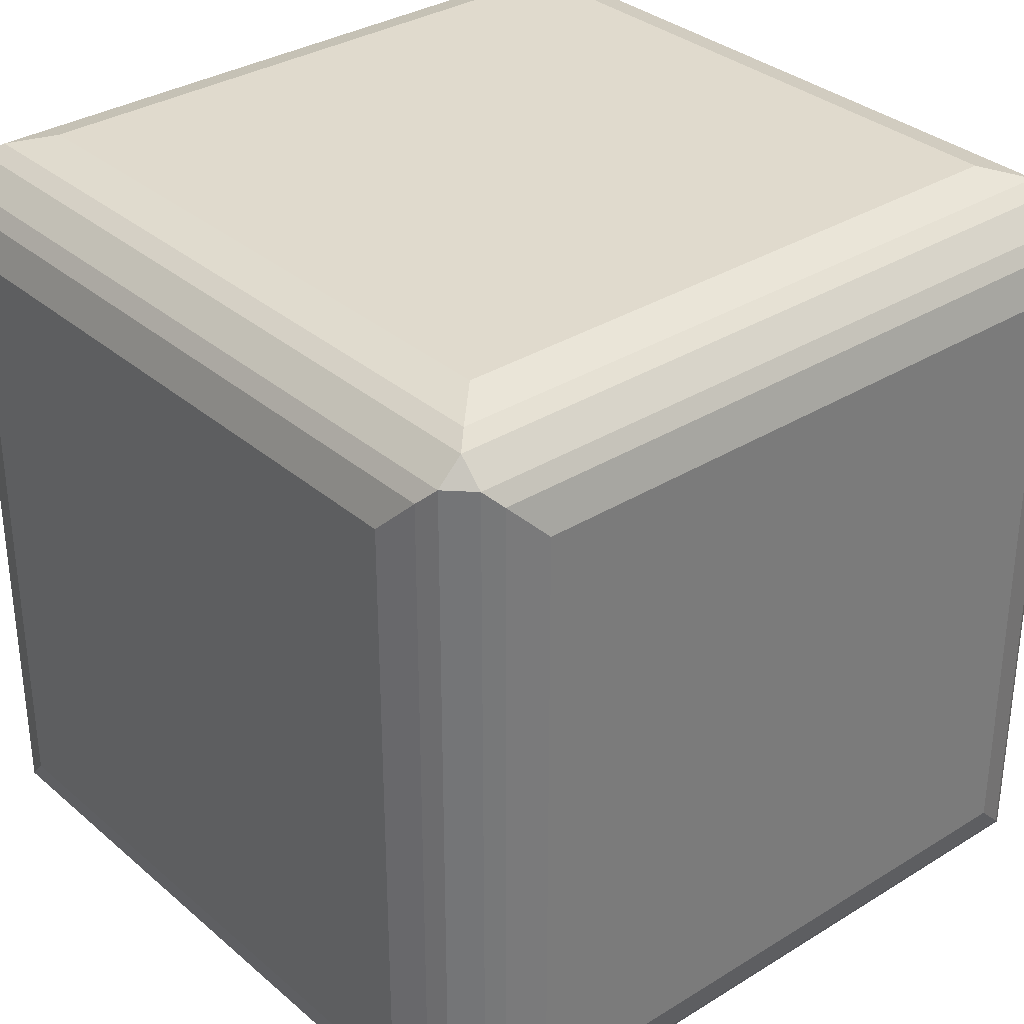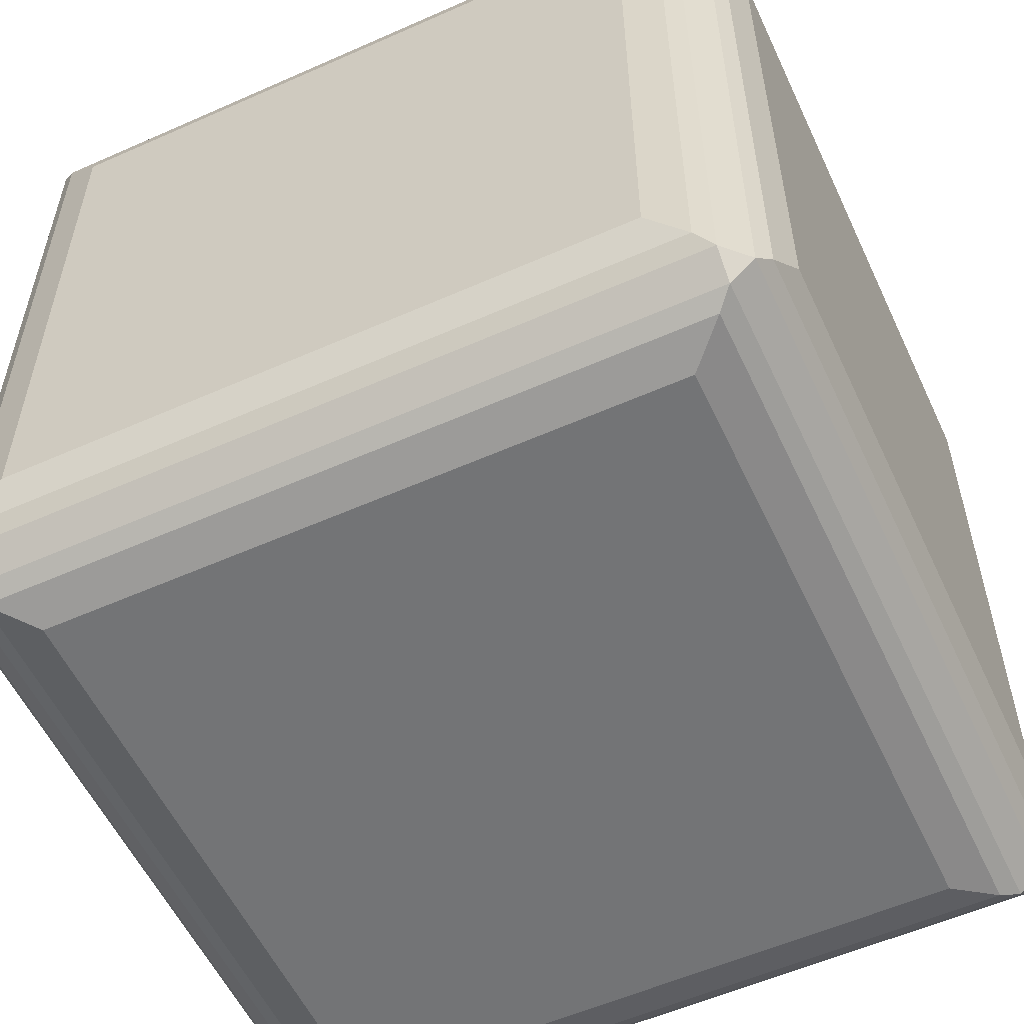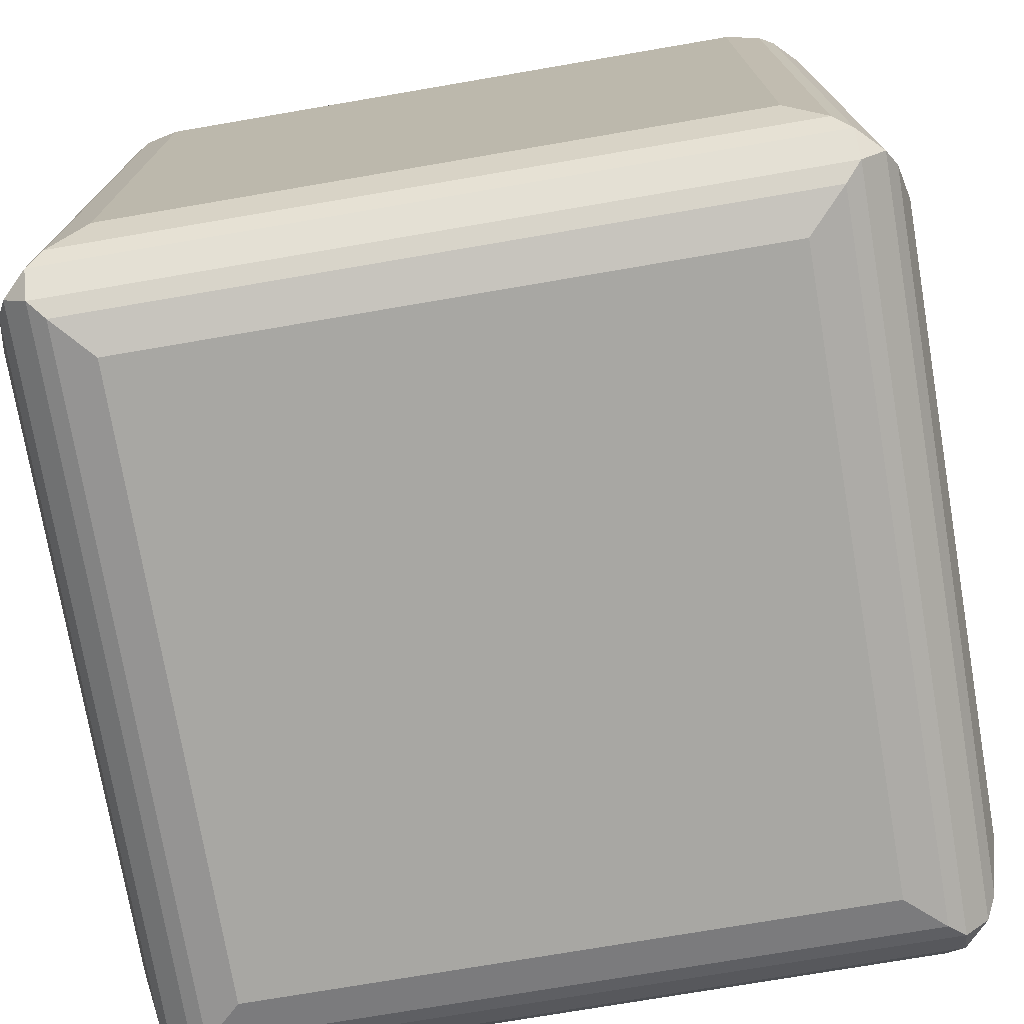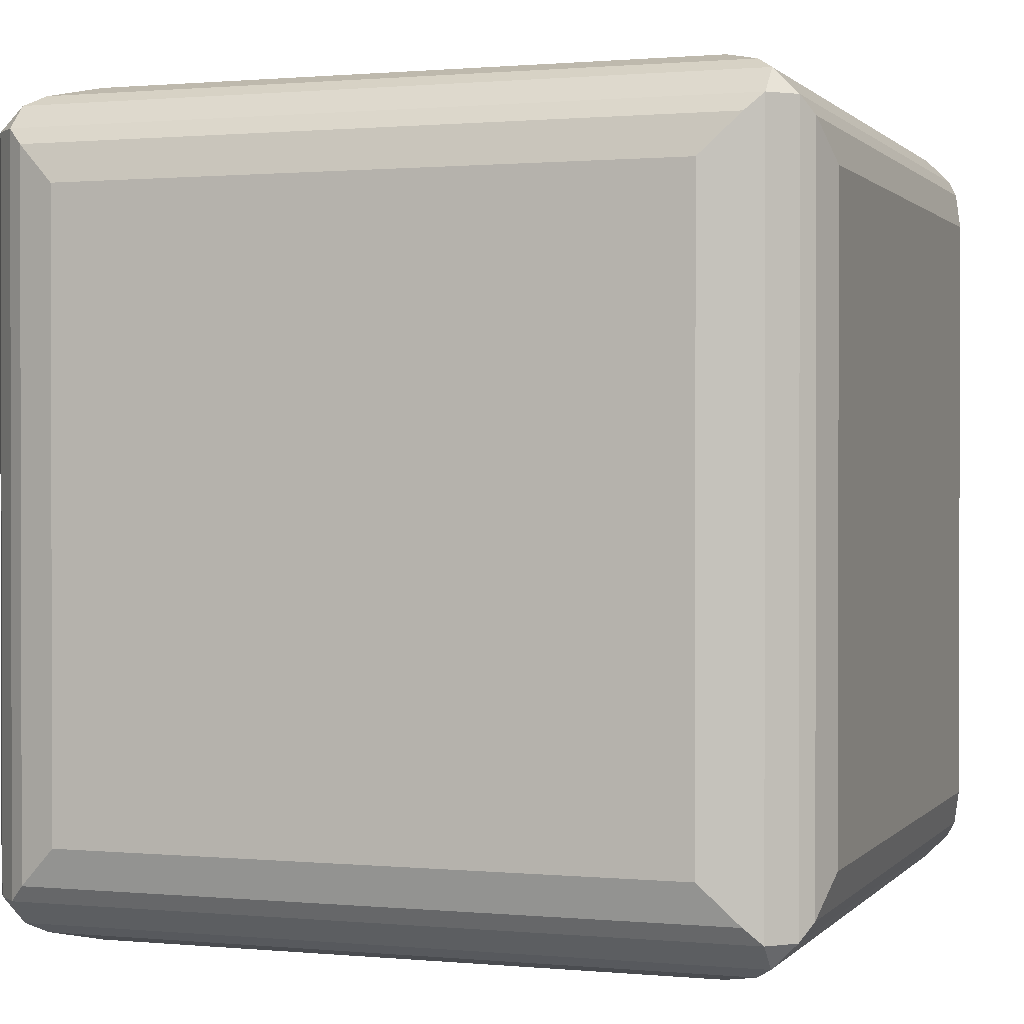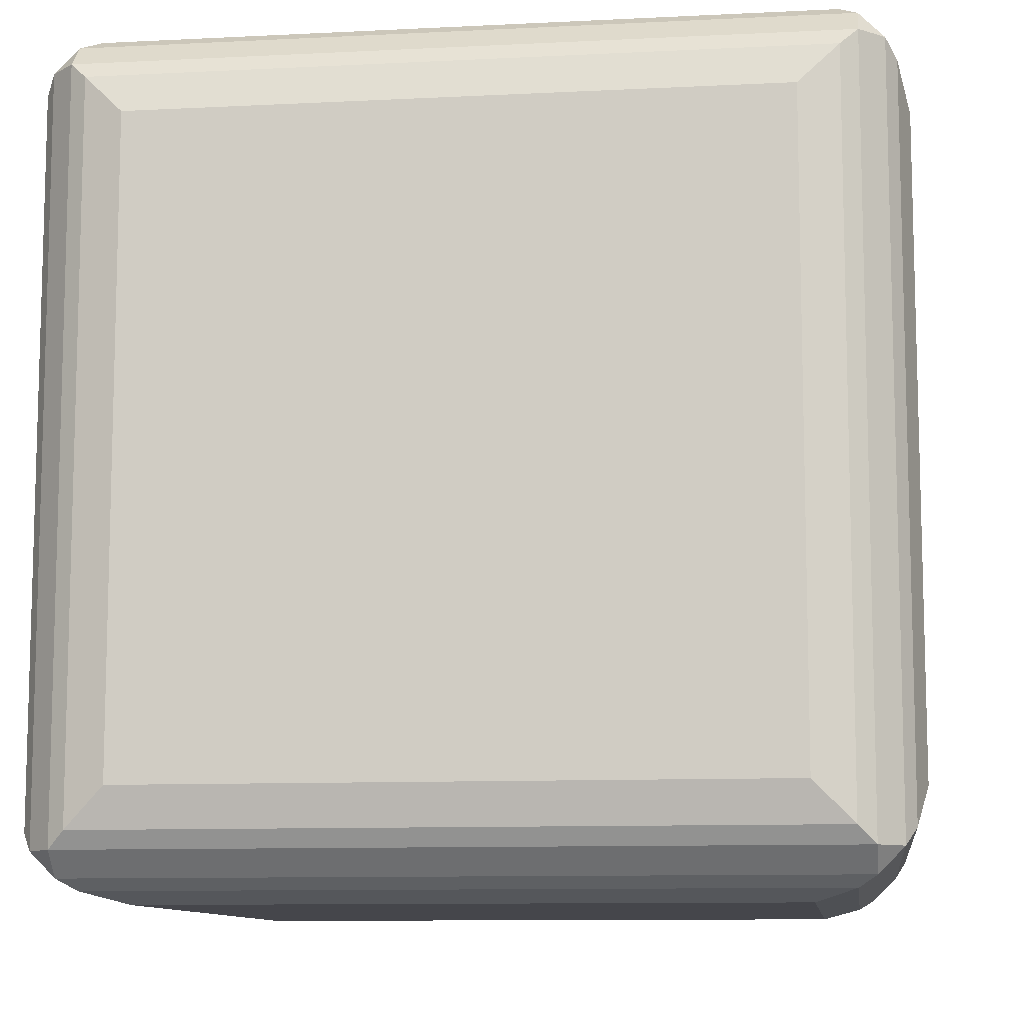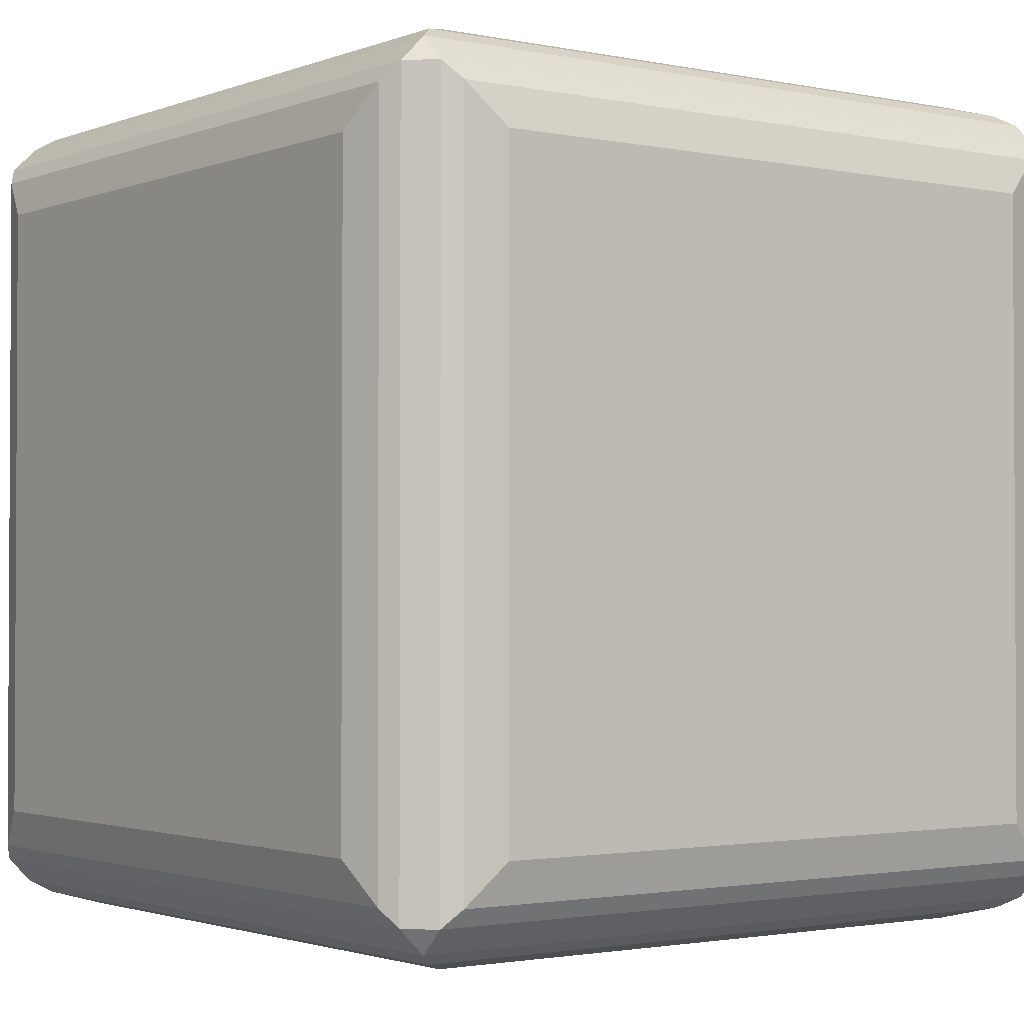
<metadata>
{"format":"obj","ext":"obj","renderer":"f3d","projection":"perspective","resolution":1024,"background":"white","views":[{"elev":33.0,"azim":-40.5,"up":"+Y"},{"elev":-56.2,"azim":-155.1,"up":"+Y"},{"elev":-74.4,"azim":-170.3,"up":"+Y"},{"elev":0.8,"azim":109.3,"up":"+Z"},{"elev":-10.1,"azim":7.4,"up":"+Z"},{"elev":-1.8,"azim":-126.7,"up":"+Z"}]}
</metadata>
<code>
o Cube_Cube.001
v -16.55 -17.65 16.55
v -16.55 -16.55 17.65
v -17.65 -16.55 16.55
v -16.55 16.55 17.65
v -16.55 17.65 16.55
v -17.65 16.55 16.55
v -16.55 -17.65 -16.55
v -17.65 -16.55 -16.55
v -16.55 -16.55 -17.65
v -16.55 17.65 -16.55
v -16.55 16.55 -17.65
v -17.65 16.55 -16.55
v 16.55 -17.65 16.55
v 17.65 -16.55 16.55
v 16.55 -16.55 17.65
v 16.55 17.65 16.55
v 16.55 16.55 17.65
v 17.65 16.55 16.55
v 16.55 -17.65 -16.55
v 16.55 -16.55 -17.65
v 17.65 -16.55 -16.55
v 16.55 17.65 -16.55
v 17.65 16.55 -16.55
v 16.55 16.55 -17.65
v -14.04 -18.65 14.04
v -15.79 -18.13 15.79
v -14.04 -14.04 18.65
v -15.79 -15.79 18.13
v -18.65 -14.04 14.04
v -18.13 -15.79 15.79
v -14.04 14.04 18.65
v -15.79 15.79 18.13
v -14.04 18.65 14.04
v -15.79 18.13 15.79
v -18.65 14.04 14.04
v -18.13 15.79 15.79
v -14.04 -18.65 -14.04
v -15.79 -18.13 -15.79
v -18.65 -14.04 -14.04
v -18.13 -15.79 -15.79
v -14.04 -14.04 -18.65
v -15.79 -15.79 -18.13
v -14.04 18.65 -14.04
v -15.79 18.13 -15.79
v -14.04 14.04 -18.65
v -15.79 15.79 -18.13
v -18.65 14.04 -14.04
v -18.13 15.79 -15.79
v 14.04 -18.65 14.04
v 15.79 -18.13 15.79
v 18.65 -14.04 14.04
v 18.13 -15.79 15.79
v 14.04 -14.04 18.65
v 15.79 -15.79 18.13
v 14.04 18.65 14.04
v 15.79 18.13 15.79
v 14.04 14.04 18.65
v 15.79 15.79 18.13
v 18.65 14.04 14.04
v 18.13 15.79 15.79
v 14.04 -18.65 -14.04
v 15.79 -18.13 -15.79
v 14.04 -14.04 -18.65
v 15.79 -15.79 -18.13
v 18.65 -14.04 -14.04
v 18.13 -15.79 -15.79
v 14.04 18.65 -14.04
v 15.79 18.13 -15.79
v 18.65 14.04 -14.04
v 18.13 15.79 -15.79
v 14.04 14.04 -18.65
v 15.79 15.79 -18.13
f 32 58 17 4
f 22 16 18 23
f 19 7 9 20
f 4 5 6
f 10 11 12
f 54 28 2 15
f 16 5 4 17
f 11 9 8 12
f 10 22 24 11
f 13 19 21 14
f 19 20 21
f 23 21 20 24
f 1 2 3
f 36 30 3 6
f 48 36 6 12
f 44 68 22 10
f 7 8 9
f 13 14 15
f 22 23 24
f 17 15 14 18
f 16 17 18
f 58 54 15 17
f 2 4 6 3
f 5 10 12 6
f 1 13 15 2
f 26 50 13 1
f 29 35 47 39
f 53 57 31 27
f 30 40 8 3
f 67 43 33 55
f 62 38 7 19
f 42 64 20 9
f 46 42 9 11
f 40 48 12 8
f 41 45 71 63
f 72 46 11 24
f 50 62 19 13
f 70 66 21 23
f 66 52 14 21
f 52 60 18 14
f 60 70 23 18
f 64 72 24 20
f 68 56 16 22
f 65 69 59 51
f 37 61 49 25
f 28 32 4 2
f 34 44 10 5
f 56 34 5 16
f 7 1 3 8
f 37 25 26 38
f 29 39 40 30
f 27 31 32 28
f 35 29 30 36
f 33 43 44 34
f 47 35 36 48
f 45 41 42 46
f 39 47 48 40
f 61 37 38 62
f 41 63 64 42
f 43 67 68 44
f 71 45 46 72
f 69 65 66 70
f 63 71 72 64
f 49 61 62 50
f 65 51 52 66
f 67 55 56 68
f 59 69 70 60
f 57 53 54 58
f 51 59 60 52
f 25 49 50 26
f 53 27 28 54
f 55 33 34 56
f 31 57 58 32
f 38 26 1 7

</code>
